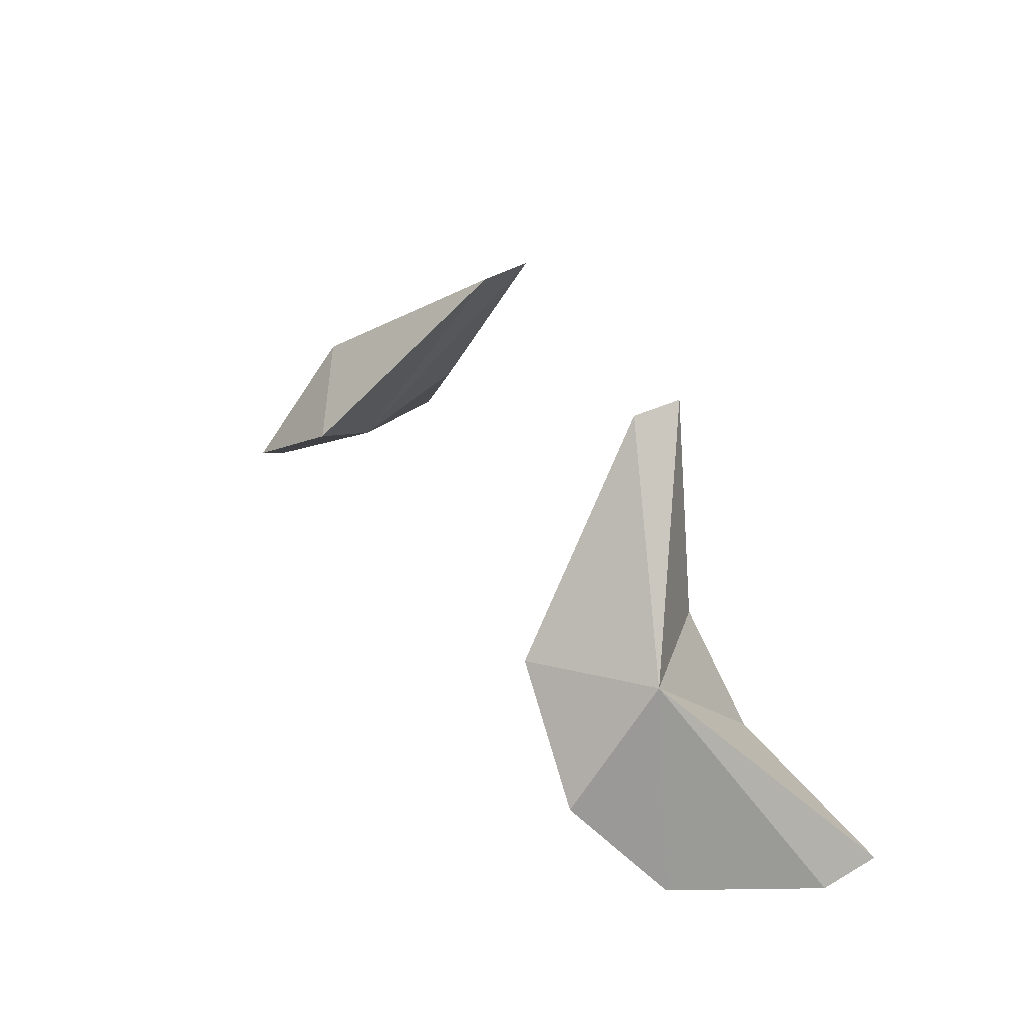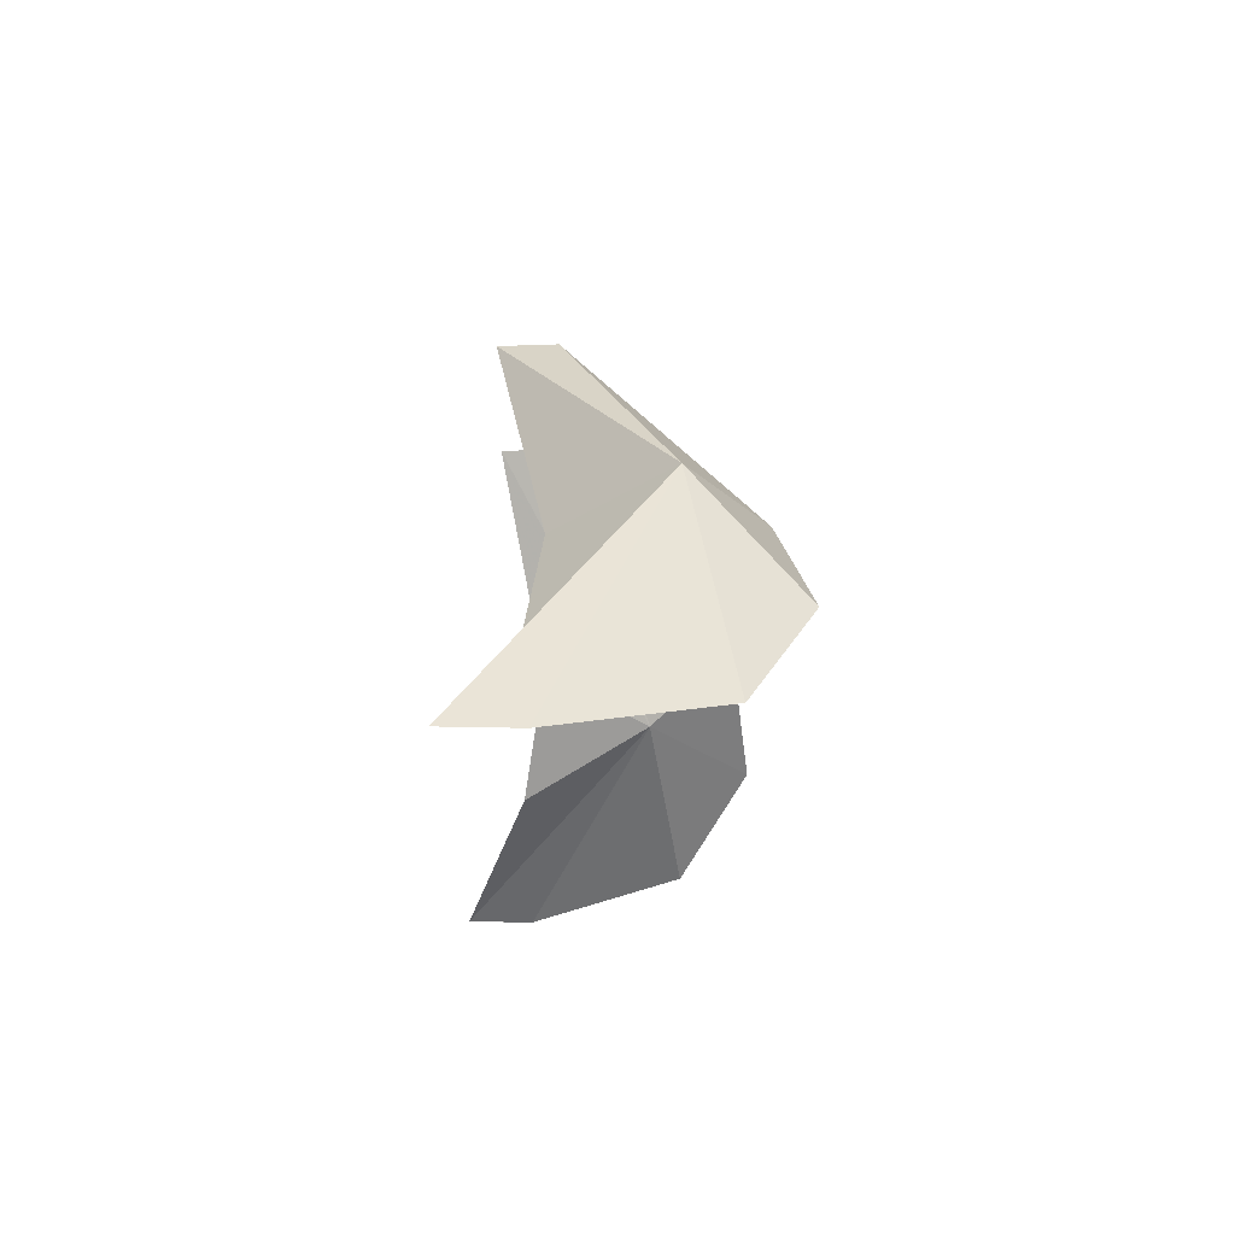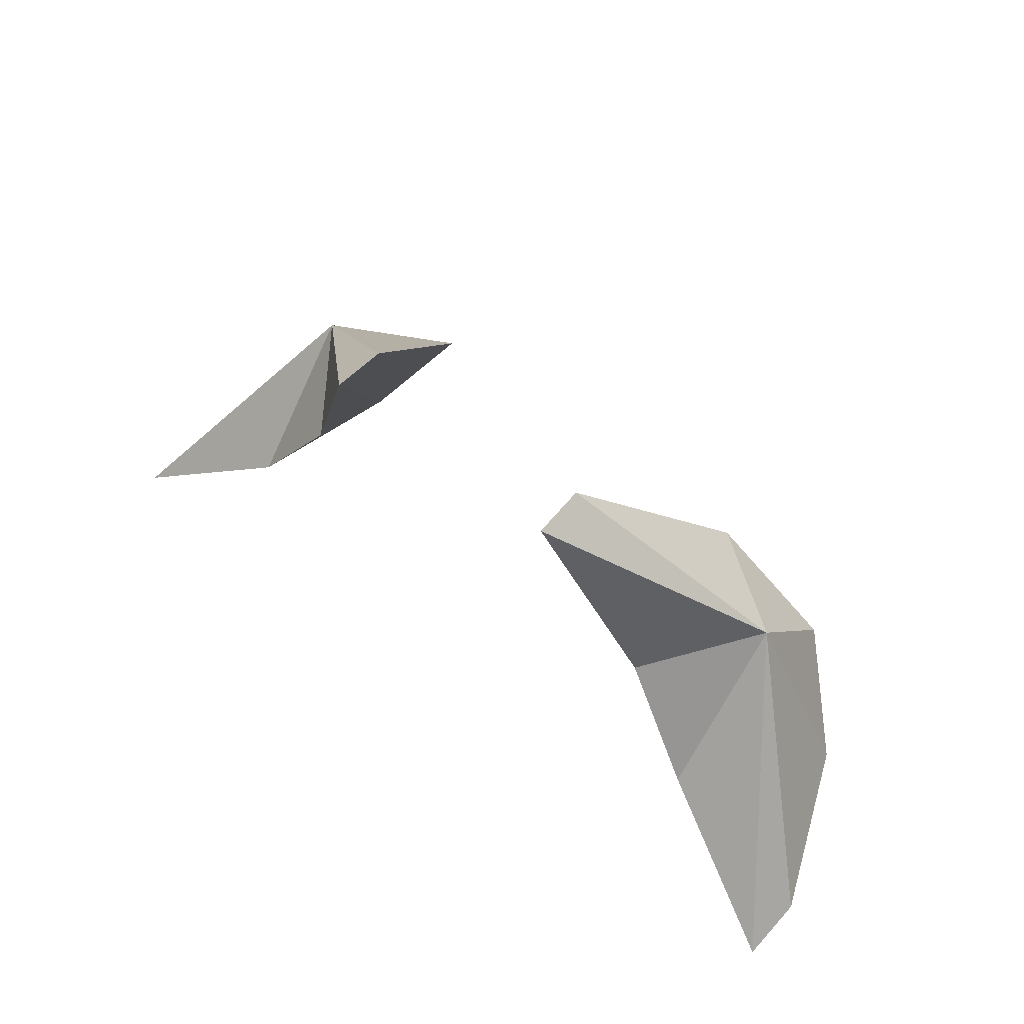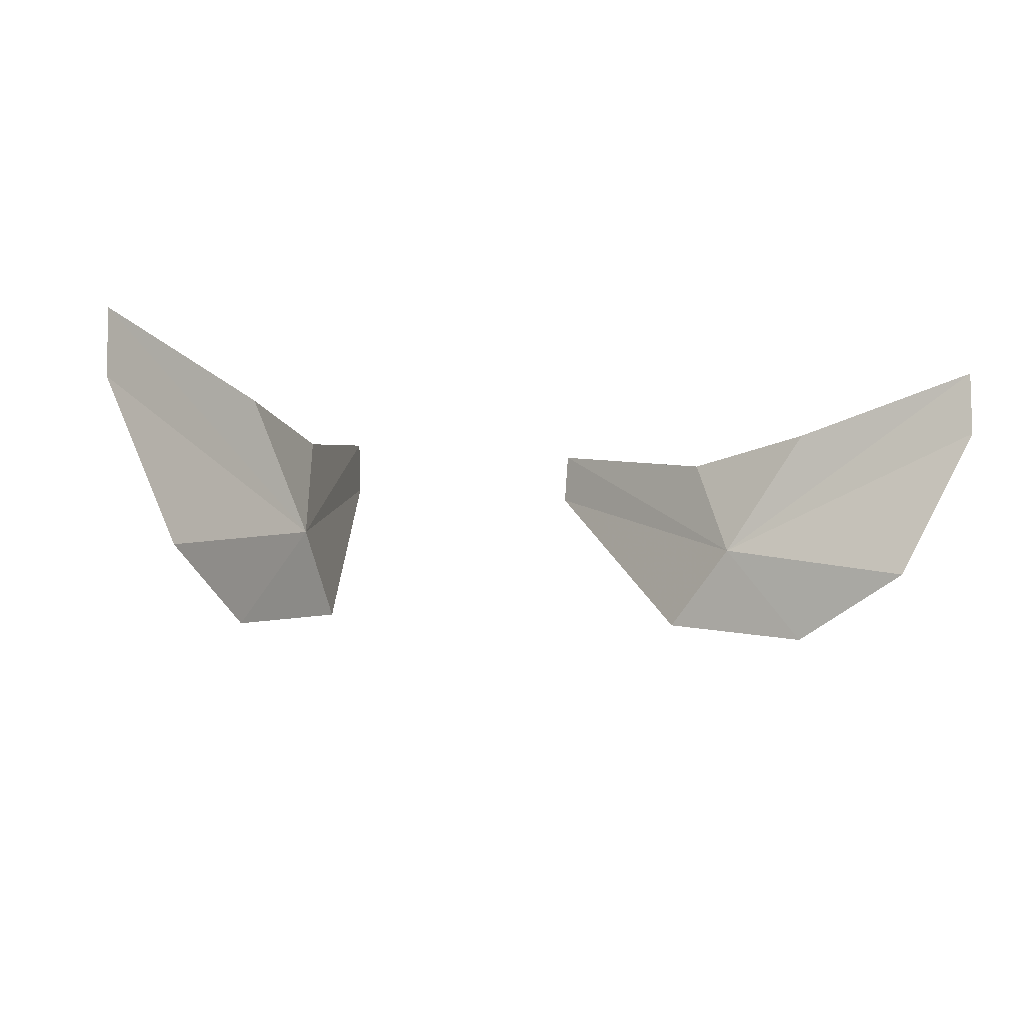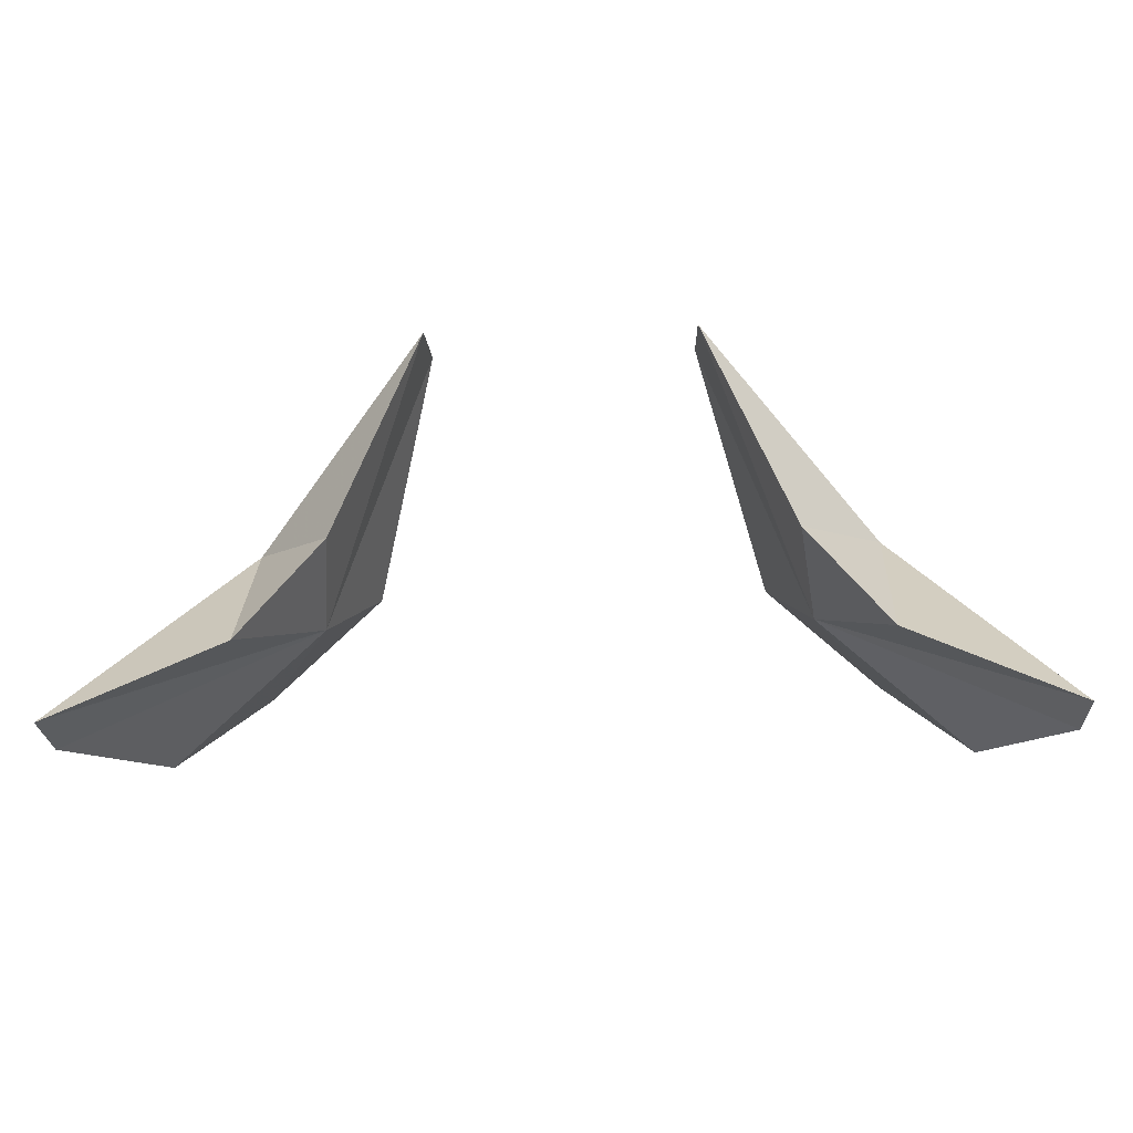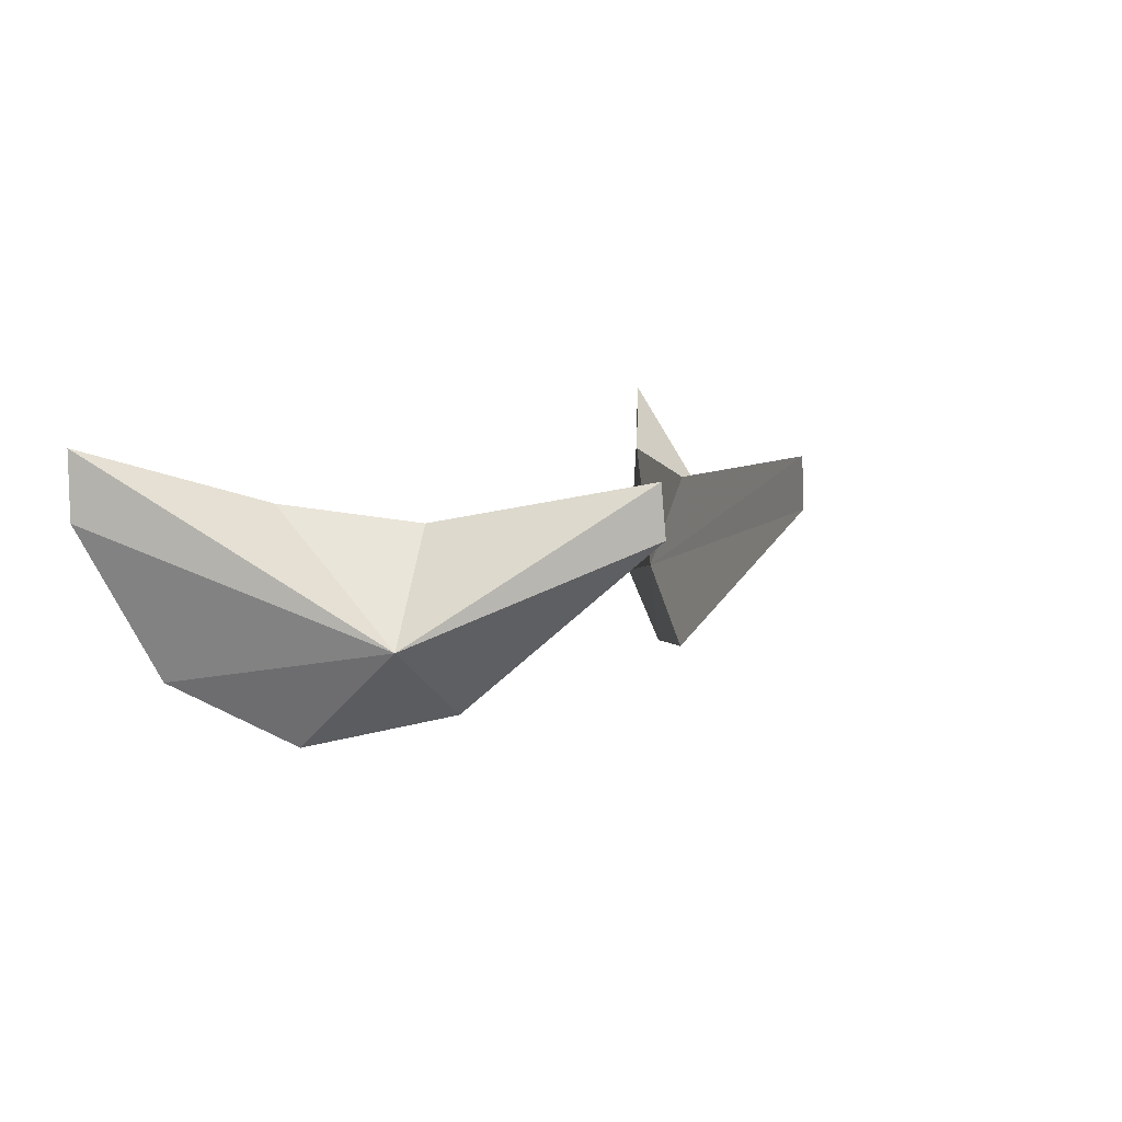
<metadata>
{"format":"obj","ext":"obj","renderer":"f3d","projection":"perspective","resolution":1024,"background":"white","views":[{"elev":44.7,"azim":55.8,"up":"+Z"},{"elev":-15.7,"azim":-91.9,"up":"+Z"},{"elev":54.1,"azim":-138.2,"up":"+Z"},{"elev":-9.6,"azim":163.6,"up":"+Y"},{"elev":-25.3,"azim":-176.8,"up":"+Z"},{"elev":9.1,"azim":-54.9,"up":"+Y"}]}
</metadata>
<code>
g Neutral_Swim_Wings
v -0.2778 1.519 -0.2535
v -0.2839 1.634 -0.2615
v -0.6586 1.319 -0.6178
v -0.4803 1.541 -0.685
v -0.4217 1.149 -0.649
v -0.6616 1.099 -0.8615
v -0.8311 1.236 -1.062
v -0.9835 1.562 -1.139
v -0.9849 1.706 -1.138
v -0.6528 1.581 -0.9236
v -0.5114 1.317 -0.7912
v 0.5113 1.317 -0.7912
v 0.2778 1.519 -0.2535
v 0.2839 1.634 -0.2615
v 0.4216 1.149 -0.649
v 0.6615 1.099 -0.8616
v 0.831 1.236 -1.062
v 0.4803 1.541 -0.685
v 0.6527 1.581 -0.9236
v 0.9849 1.706 -1.138
v 0.9834 1.562 -1.139
v 0.6586 1.319 -0.6179
f 1 2 3
f 3 2 4
f 1 3 5
f 3 6 5
f 3 7 6
f 3 8 7
f 8 3 9
f 3 10 9
f 3 4 10
f 2 11 4
f 2 1 11
f 1 5 11
f 6 11 5
f 7 11 6
f 7 8 11
f 8 9 11
f 11 9 10
f 4 11 10
f 12 13 14
f 15 13 12
f 16 15 12
f 16 12 17
f 18 12 14
f 19 12 18
f 19 20 12
f 20 21 12
f 17 12 21
f 19 22 20
f 22 19 18
f 20 22 21
f 22 17 21
f 22 16 17
f 22 18 14
f 22 14 13
f 15 22 13
f 16 22 15

</code>
